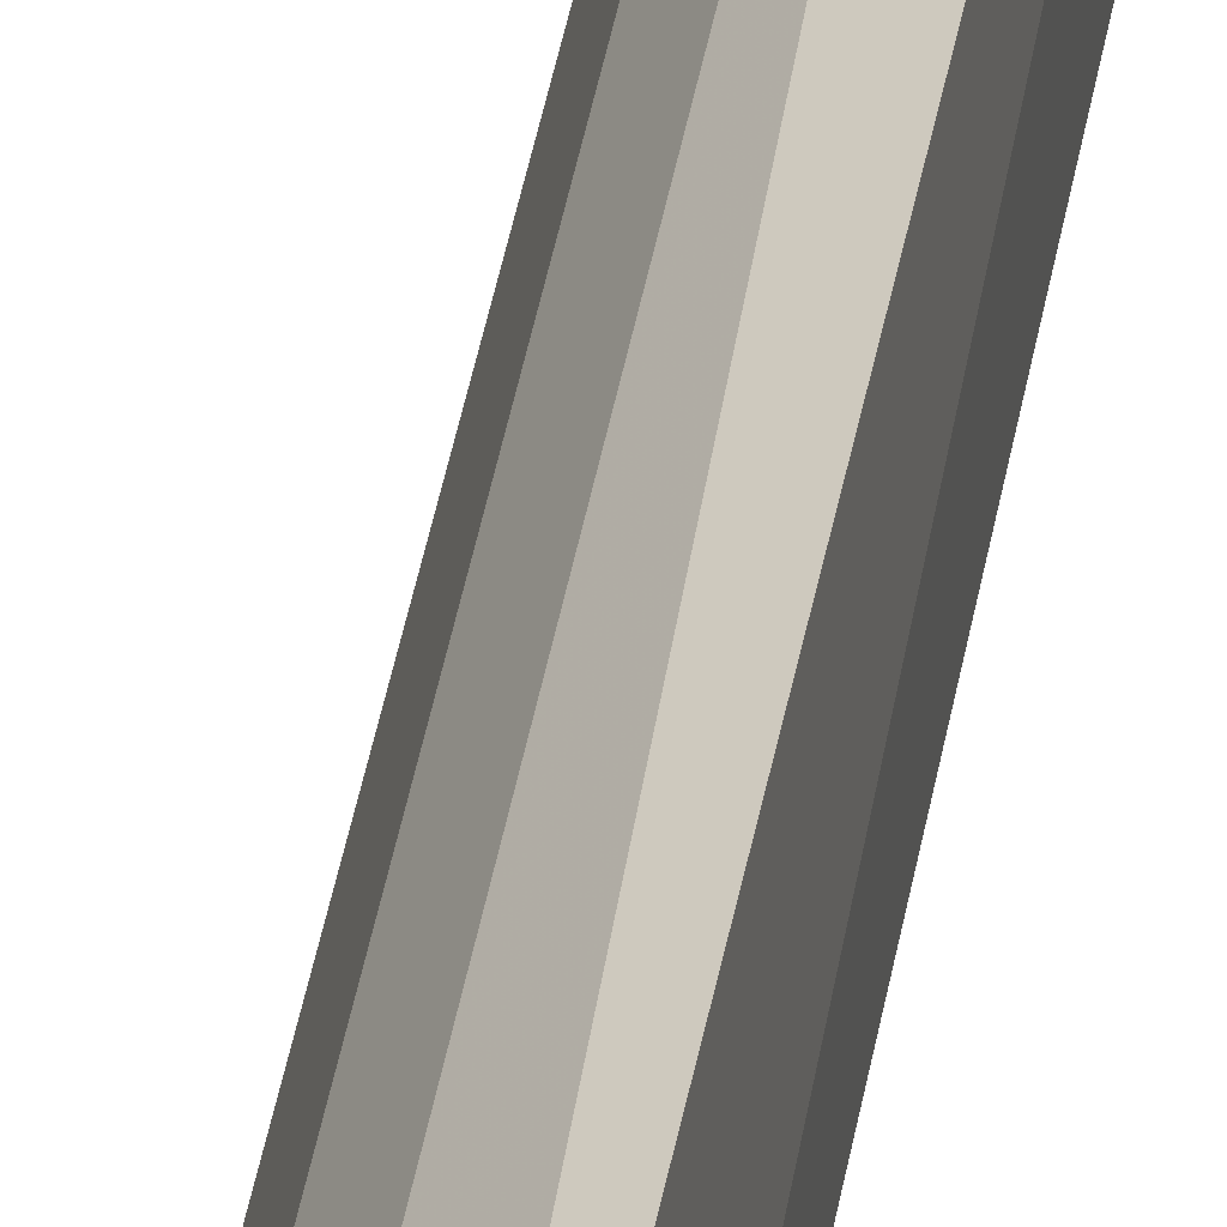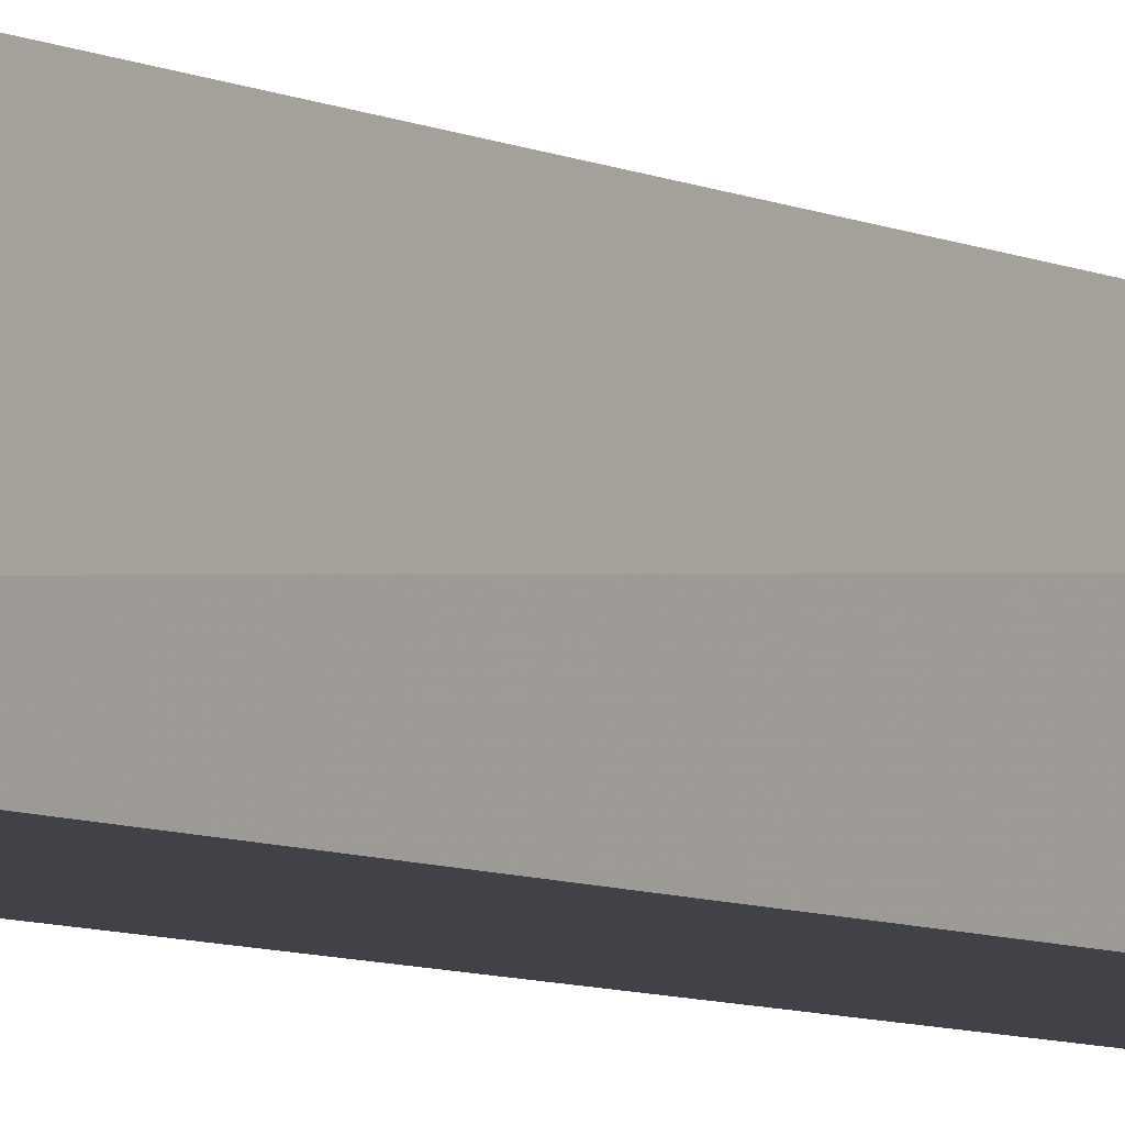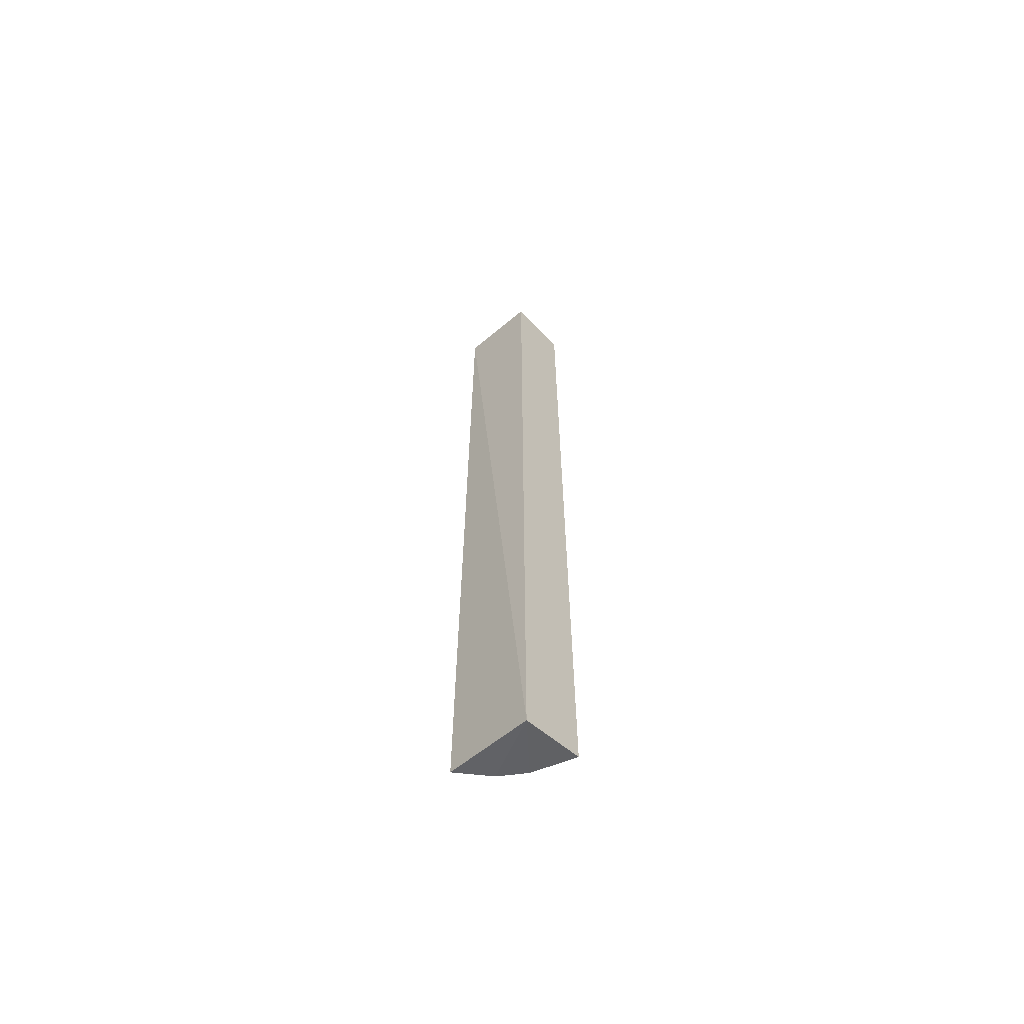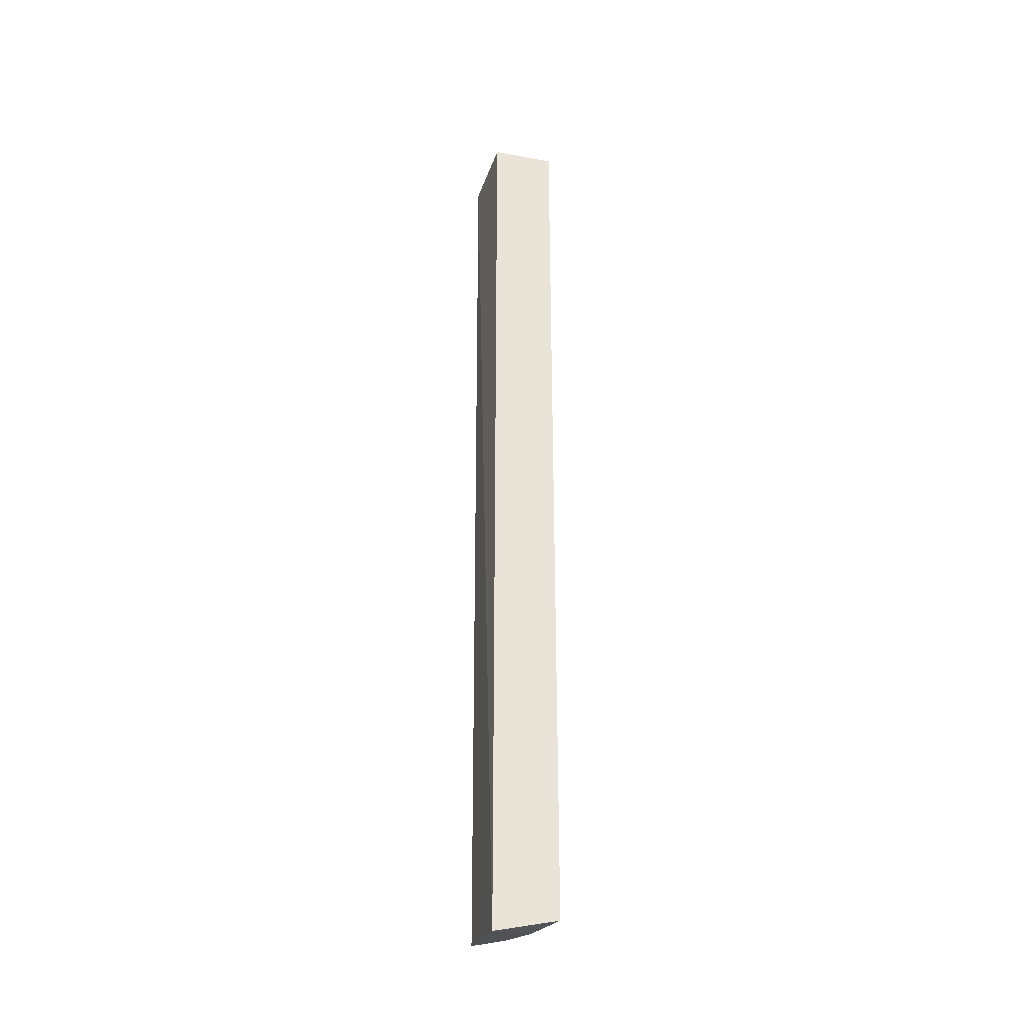
<metadata>
{"format":"obj","ext":"obj","renderer":"f3d","projection":"perspective","resolution":1024,"background":"white","views":[{"elev":39.5,"azim":9.2,"up":"+Z"},{"elev":-5.5,"azim":30.8,"up":"+Z"},{"elev":-63.3,"azim":130.4,"up":"+Y"},{"elev":-32.7,"azim":162.7,"up":"+Y"}]}
</metadata>
<code>
v -0.04786 -0.2652 0.06679
v -0.04442 -0.2739 0.01619
v -0.04442 0.2748 0.06164
v -0.06367 0.2748 0.05195
v -0.08087 -0.2652 0.01439
v -0.04442 0.2748 0.01619
v -0.07279 -0.2652 0.03806
v -0.08087 0.2748 0.01439
v -0.06367 -0.2652 0.05195
v -0.07279 0.2748 0.03806
f 1 2 3
f 1 3 4
f 6 3 2
f 7 5 2
f 8 3 6
f 8 5 7
f 8 6 2
f 8 2 5
f 9 7 2
f 9 2 1
f 9 1 4
f 9 4 7
f 10 8 7
f 10 7 4
f 10 4 3
f 10 3 8

</code>
